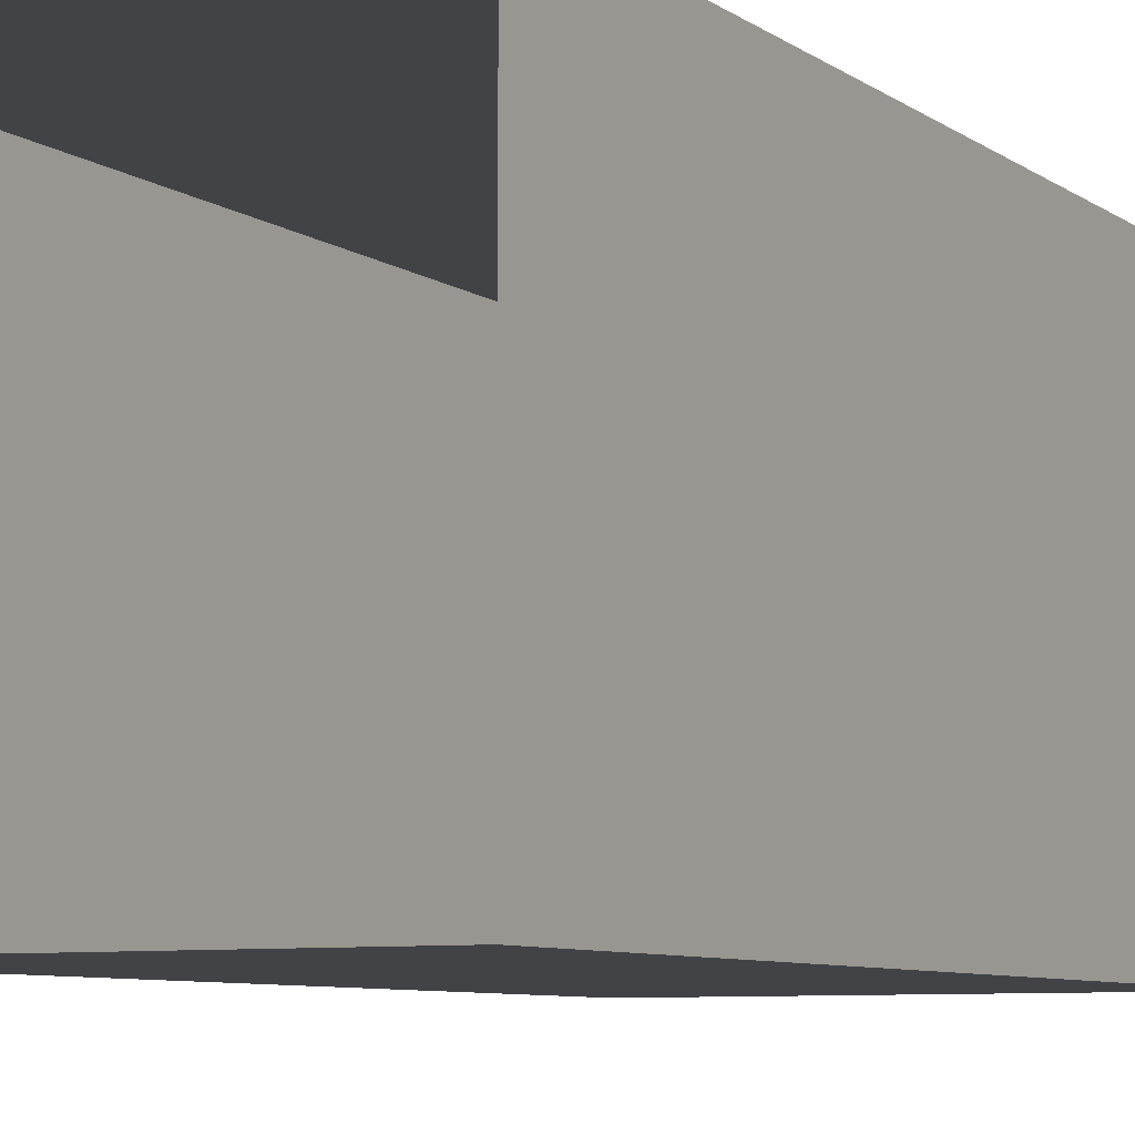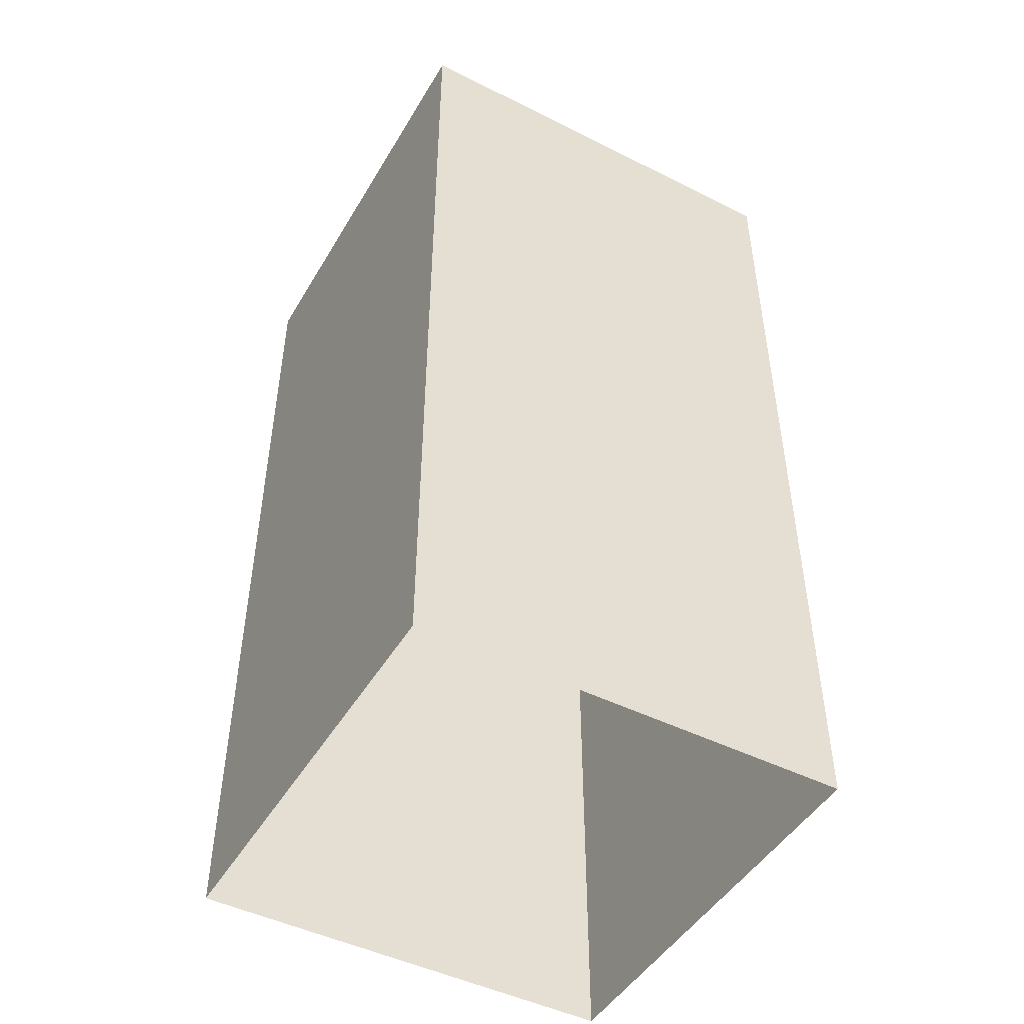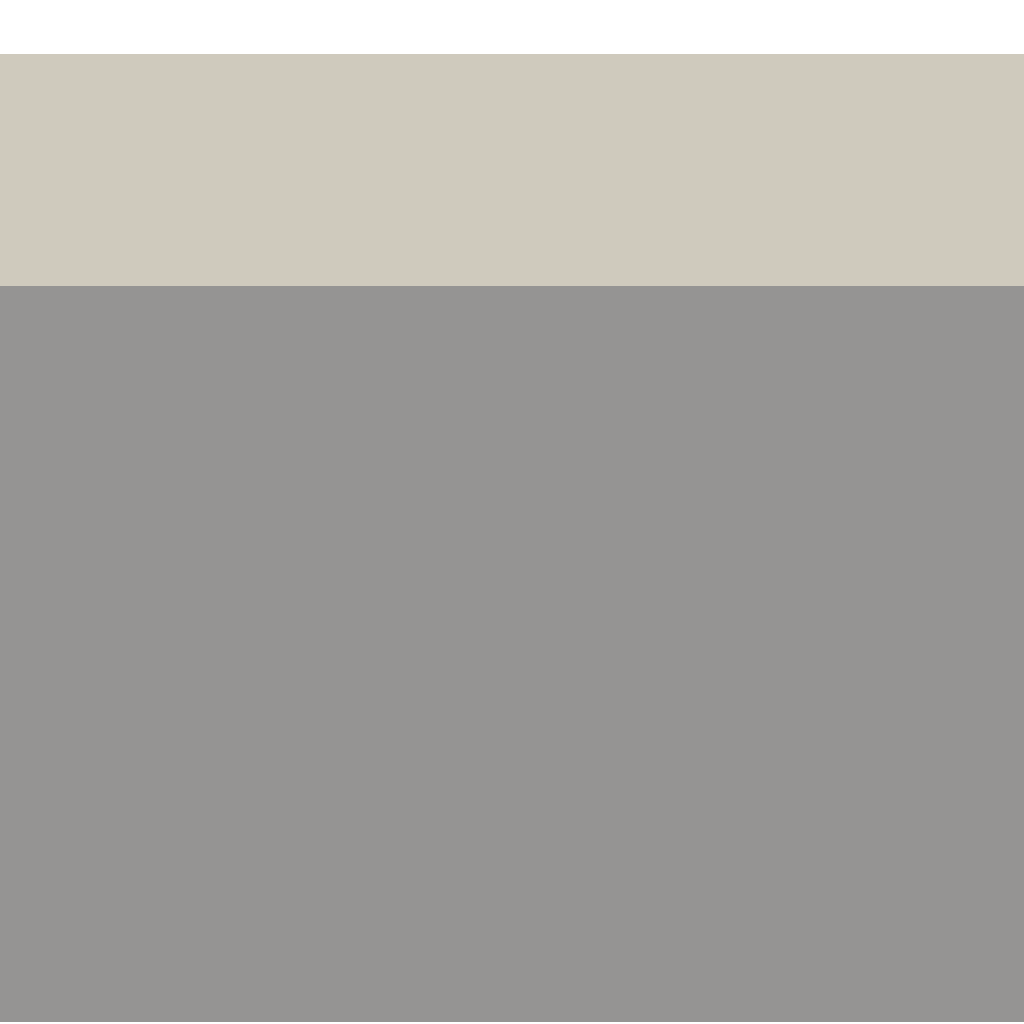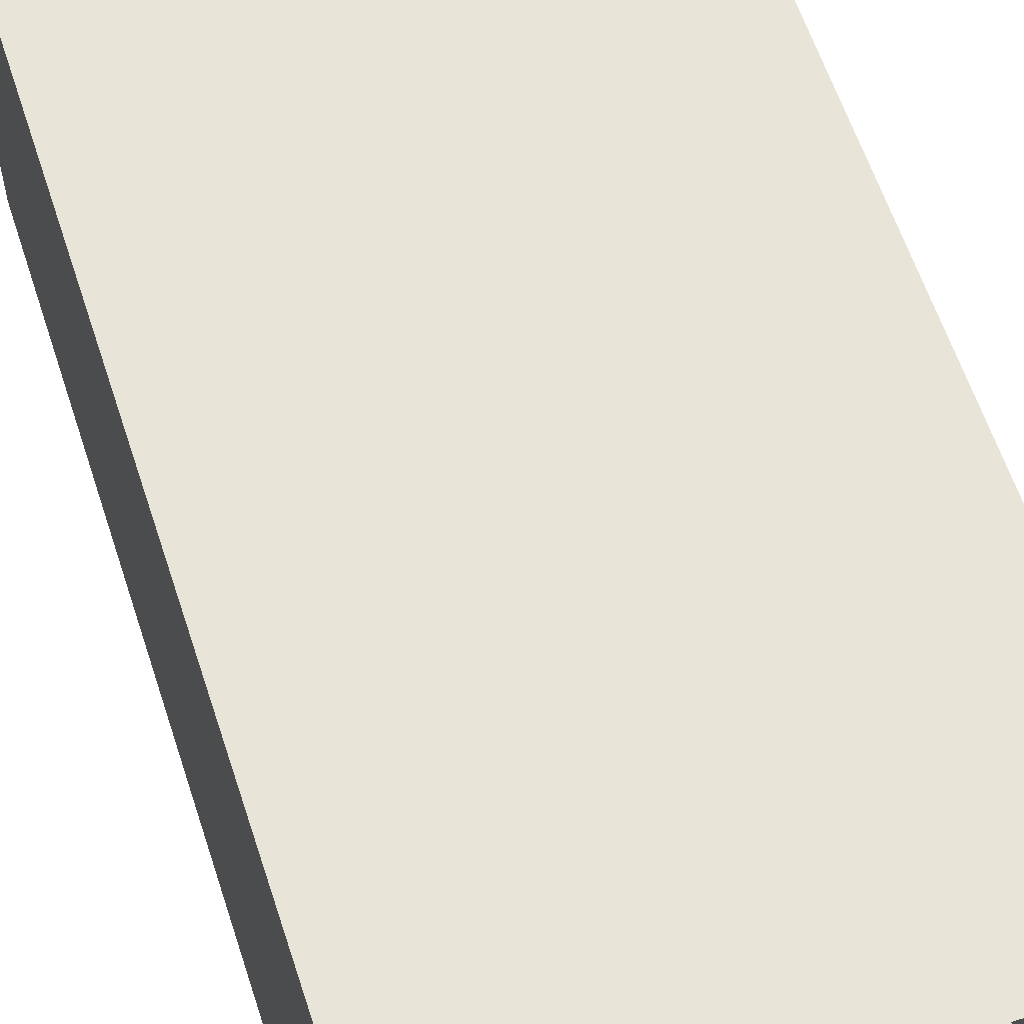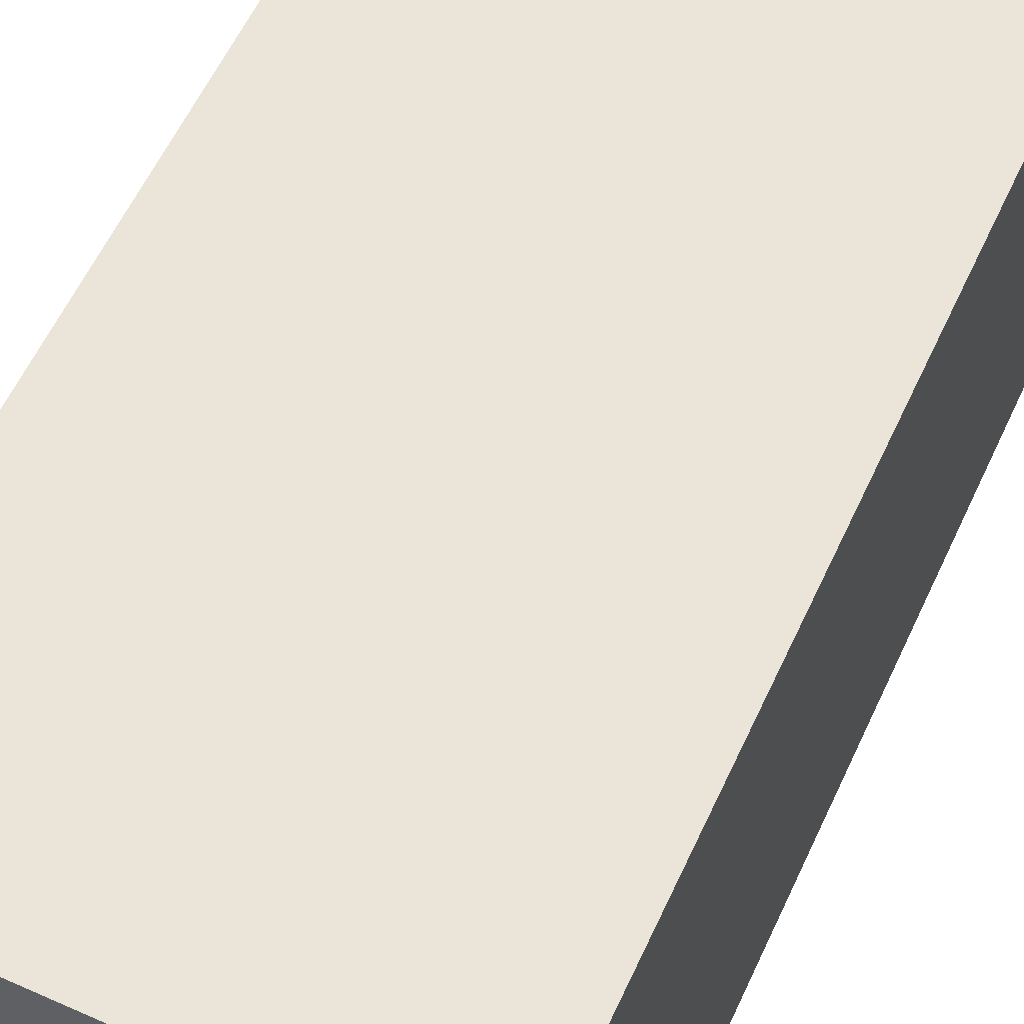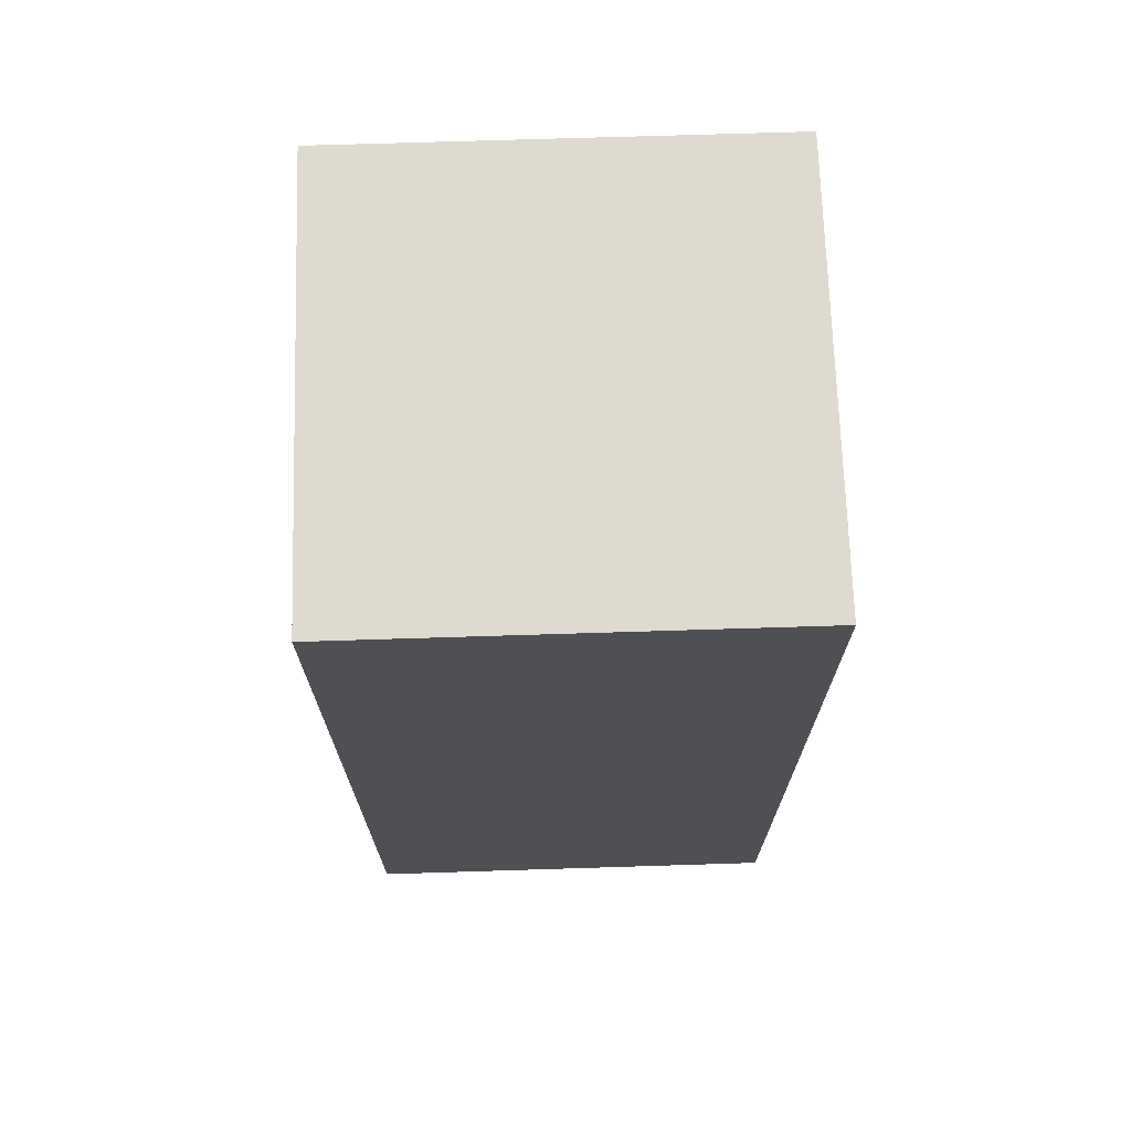
<metadata>
{"format":"obj","ext":"obj","renderer":"f3d","projection":"perspective","resolution":1024,"background":"white","views":[{"elev":-7.3,"azim":28.4,"up":"+Z"},{"elev":-47.4,"azim":-119.4,"up":"+Y"},{"elev":22.9,"azim":-90.1,"up":"+Z"},{"elev":60.3,"azim":-18.0,"up":"+Z"},{"elev":58.7,"azim":-155.3,"up":"+Z"},{"elev":70.7,"azim":-1.8,"up":"+Y"}]}
</metadata>
<code>
g default
v -200 -850.1 200
v 200 -850.1 200
v -200 0 200
v 200 0 200
v -200 0 -200
v 200 0 -200
v -200 -850.1 -200
v 200 -850.1 -200
g polySurface11 polySurface10
f 1 2 3
f 3 2 4
f 5 6 7
f 7 6 8
f 2 8 4
f 4 8 6
f 7 1 5
f 5 1 3
g default
v -200 1e-06 200
v 200 1e-06 200
v -200 1e-06 -200
v 200 1e-06 -200
g polySurface10 polySurface12
f 9 10 11
f 11 10 12

</code>
